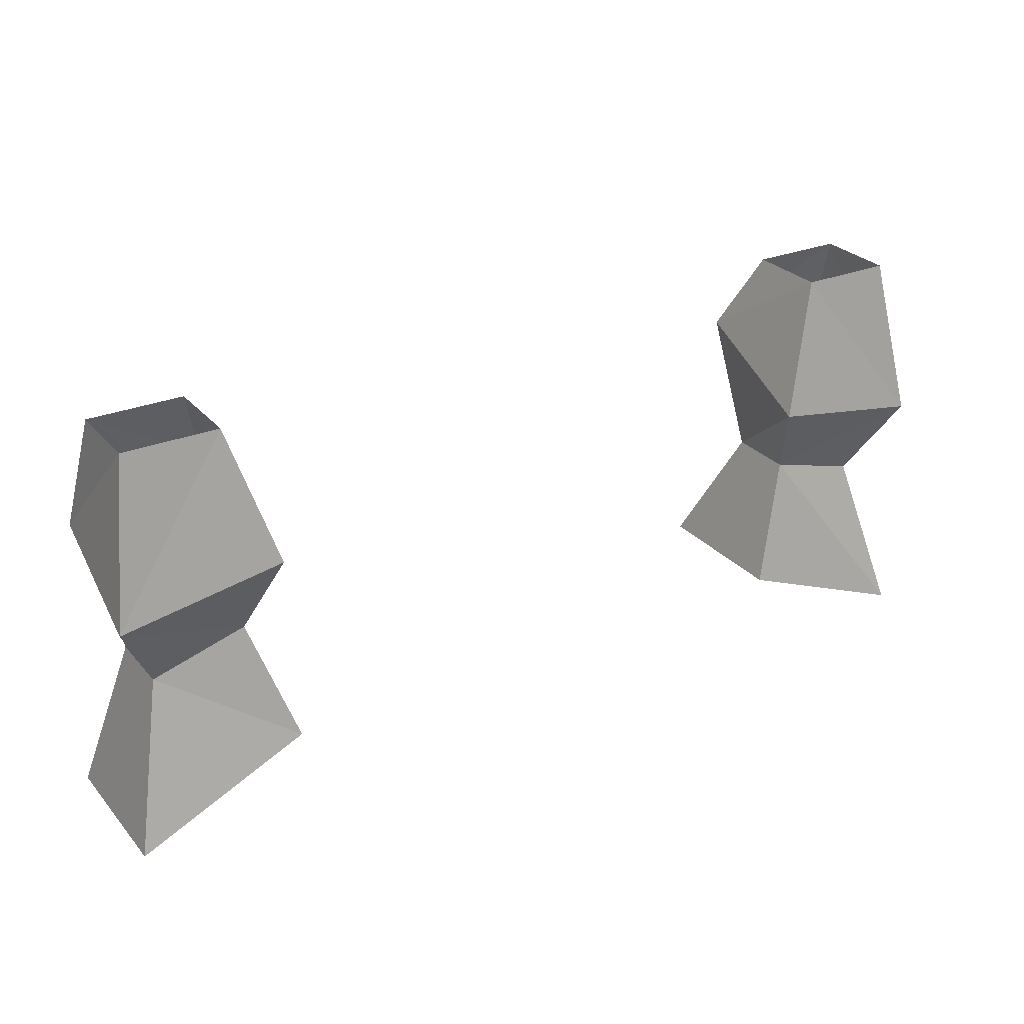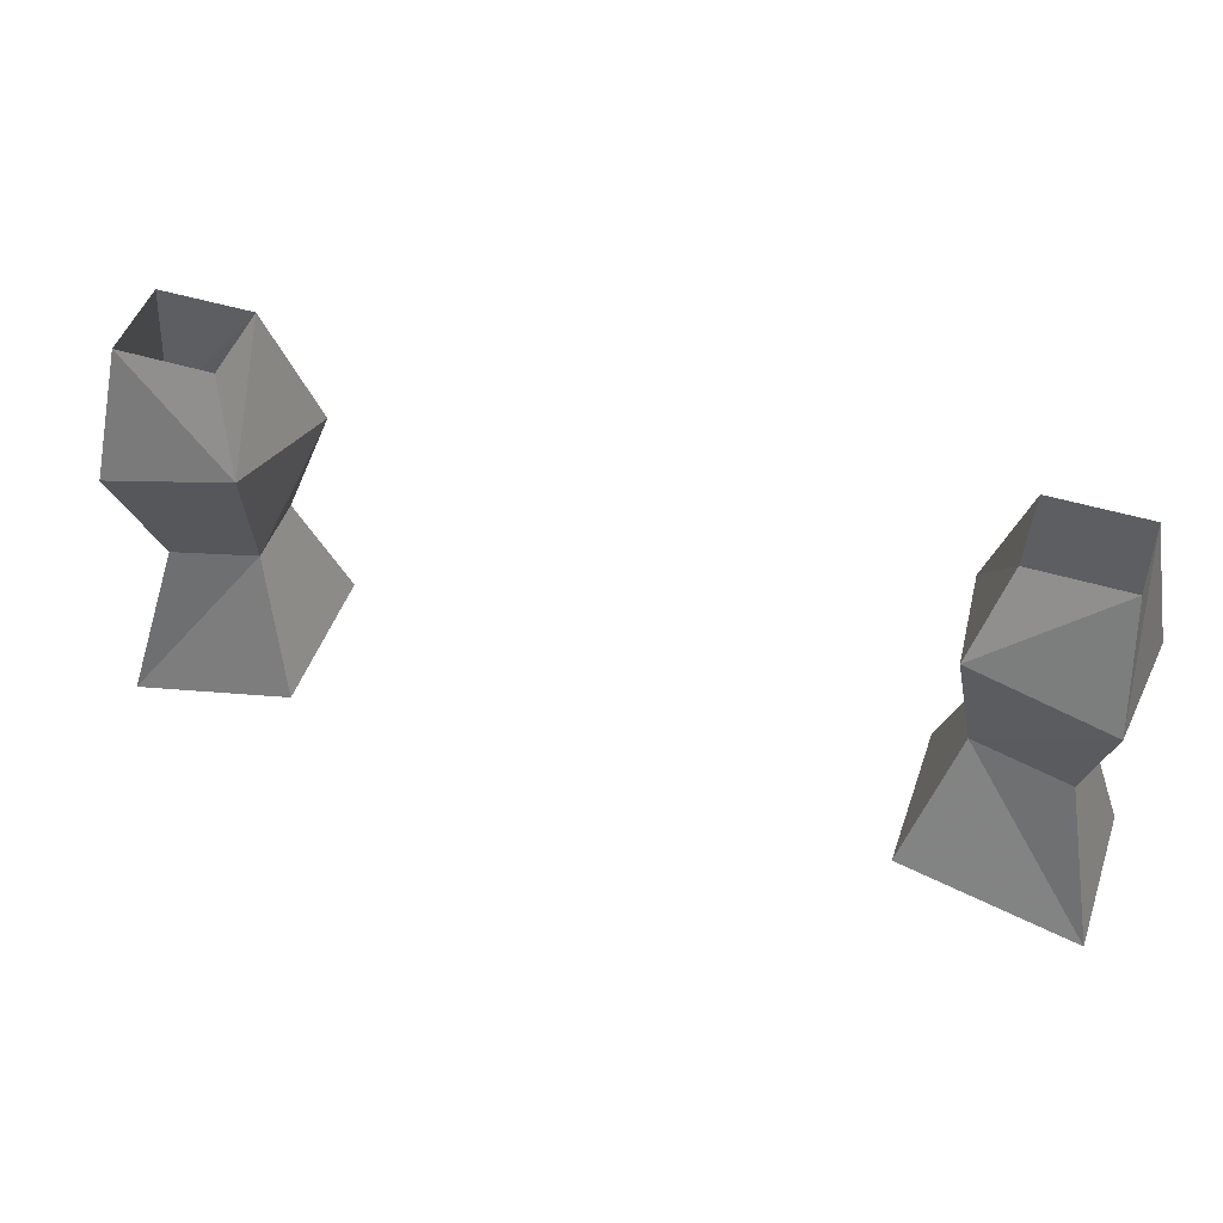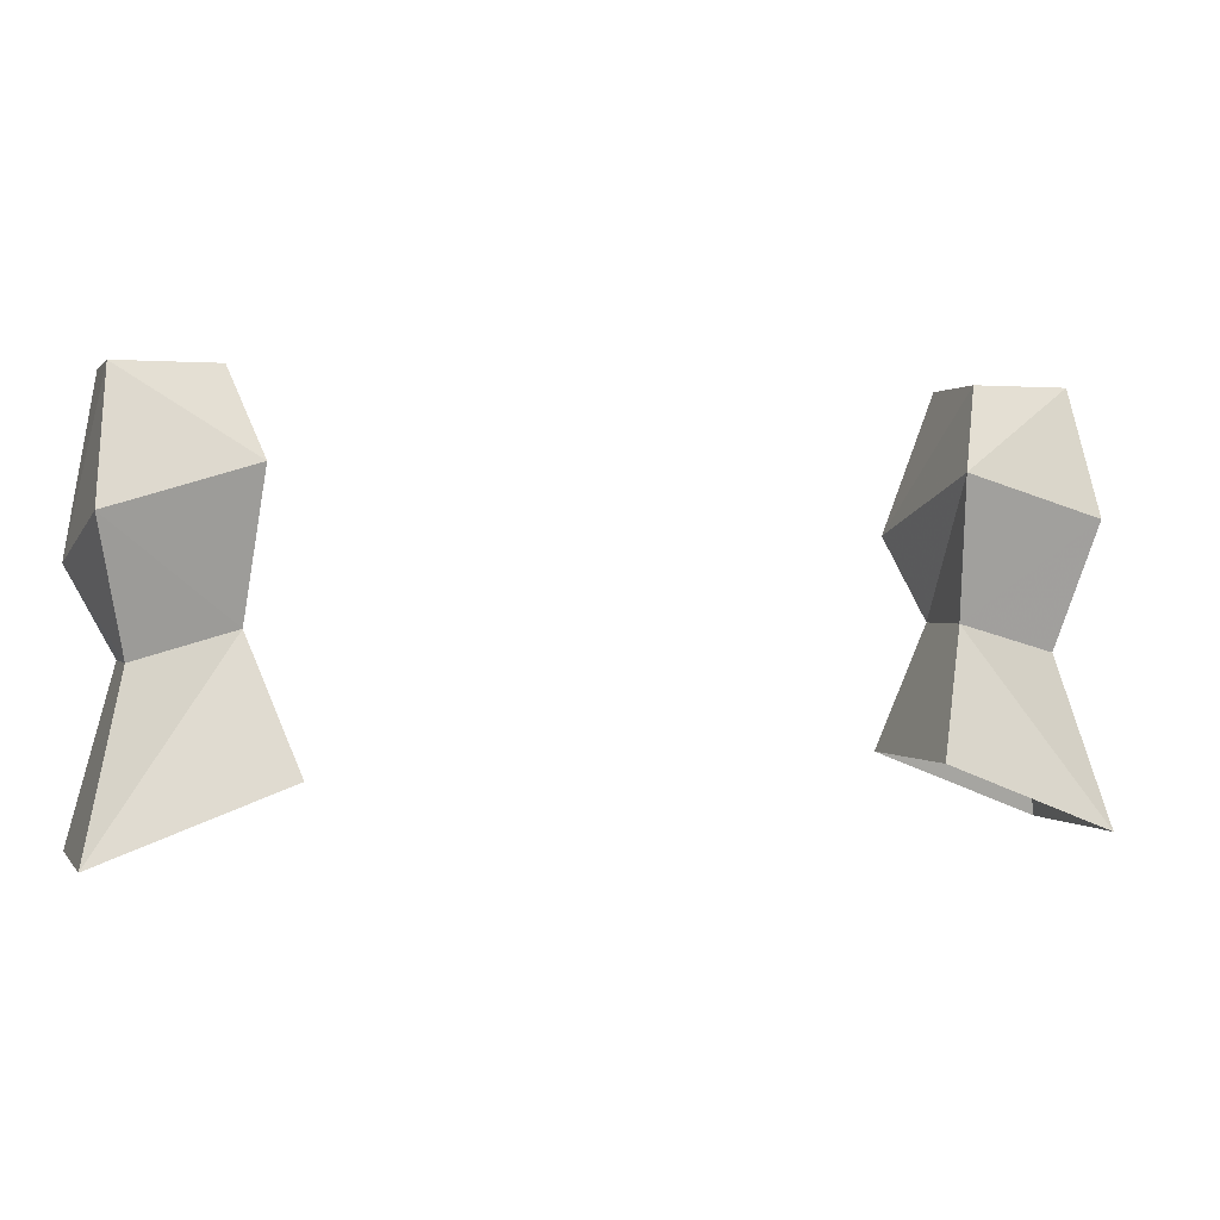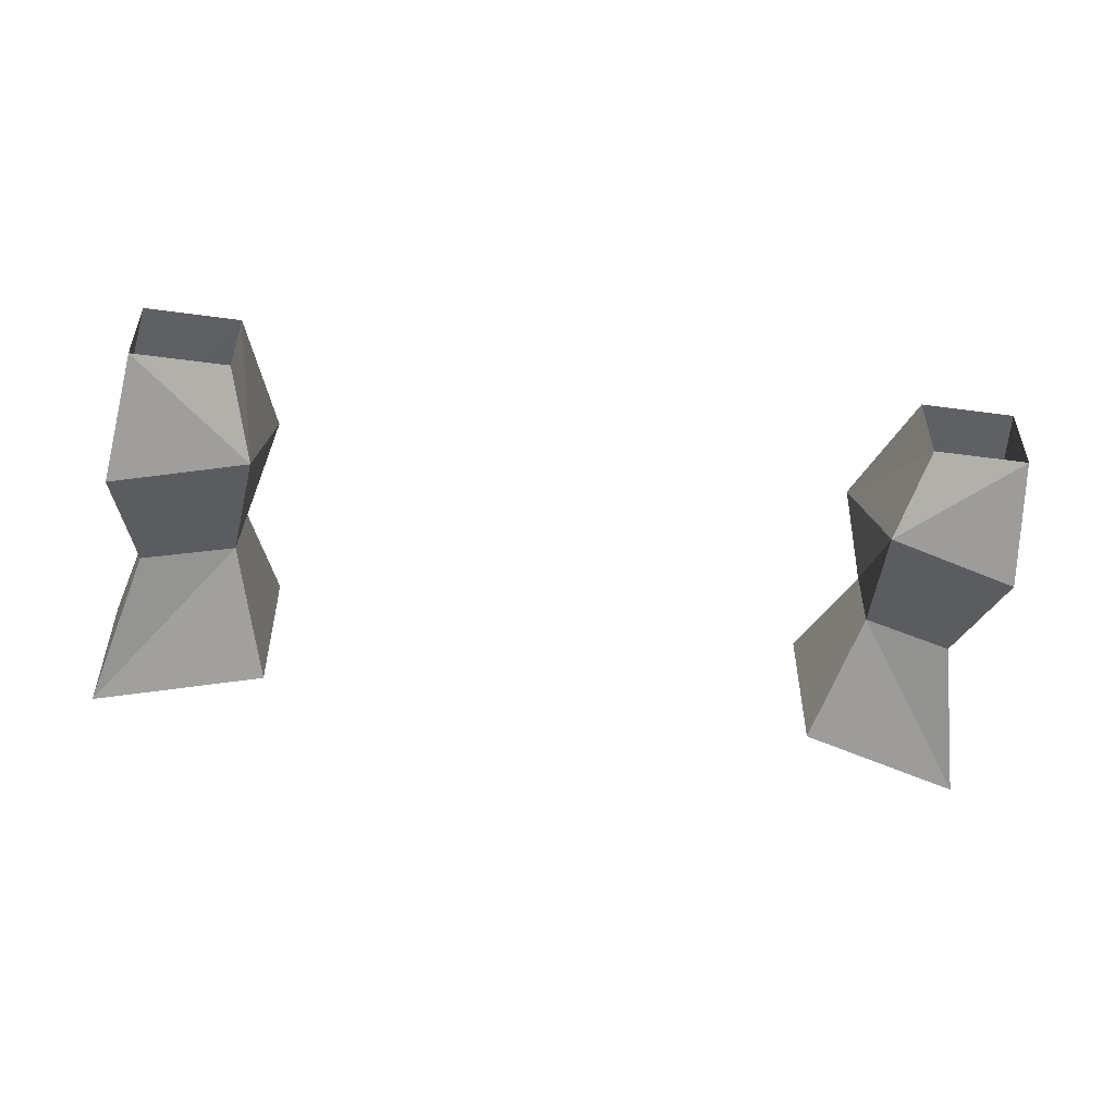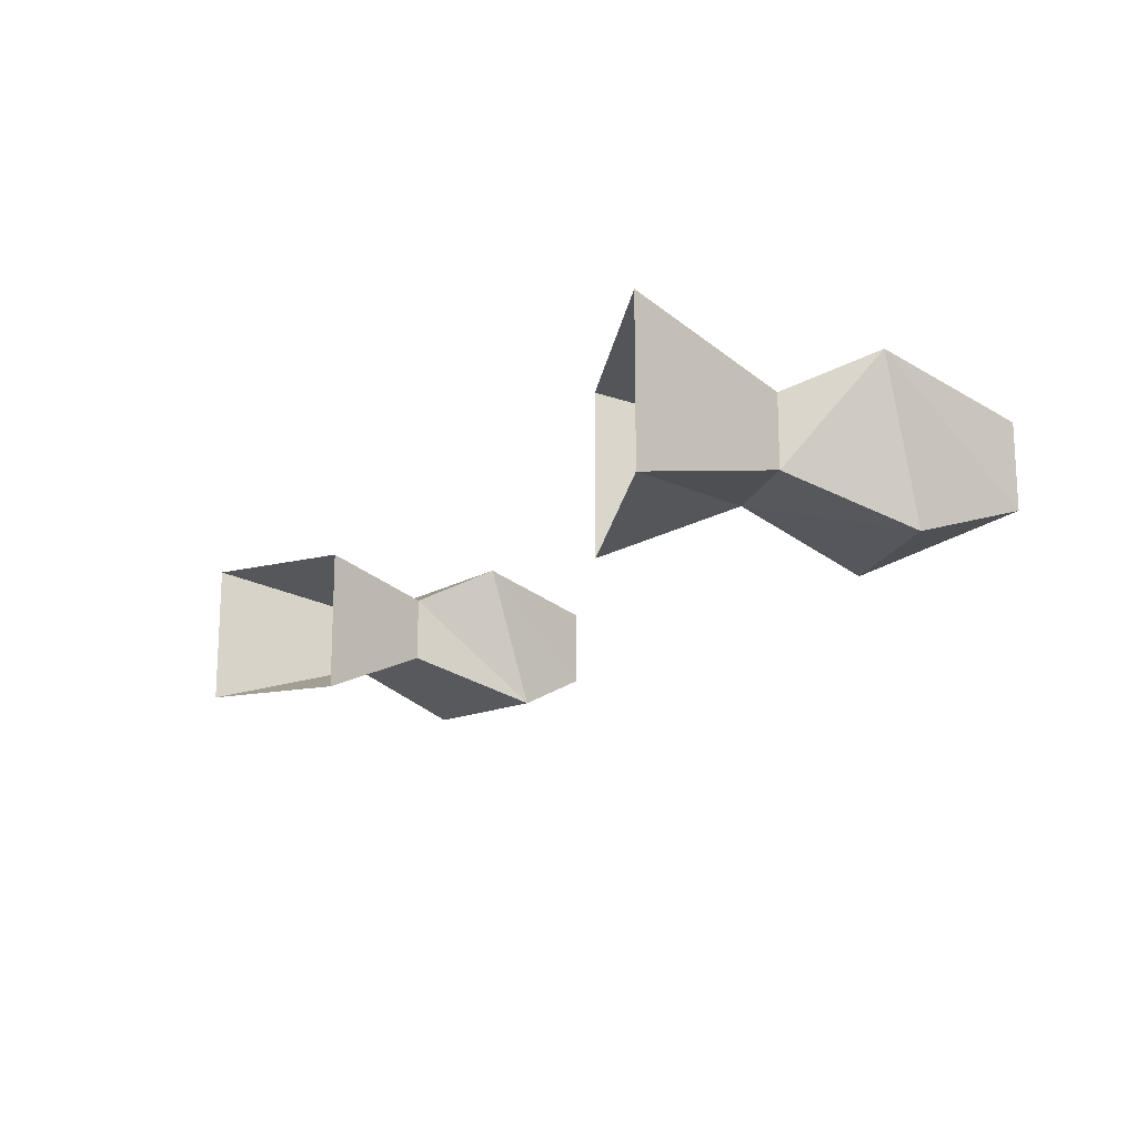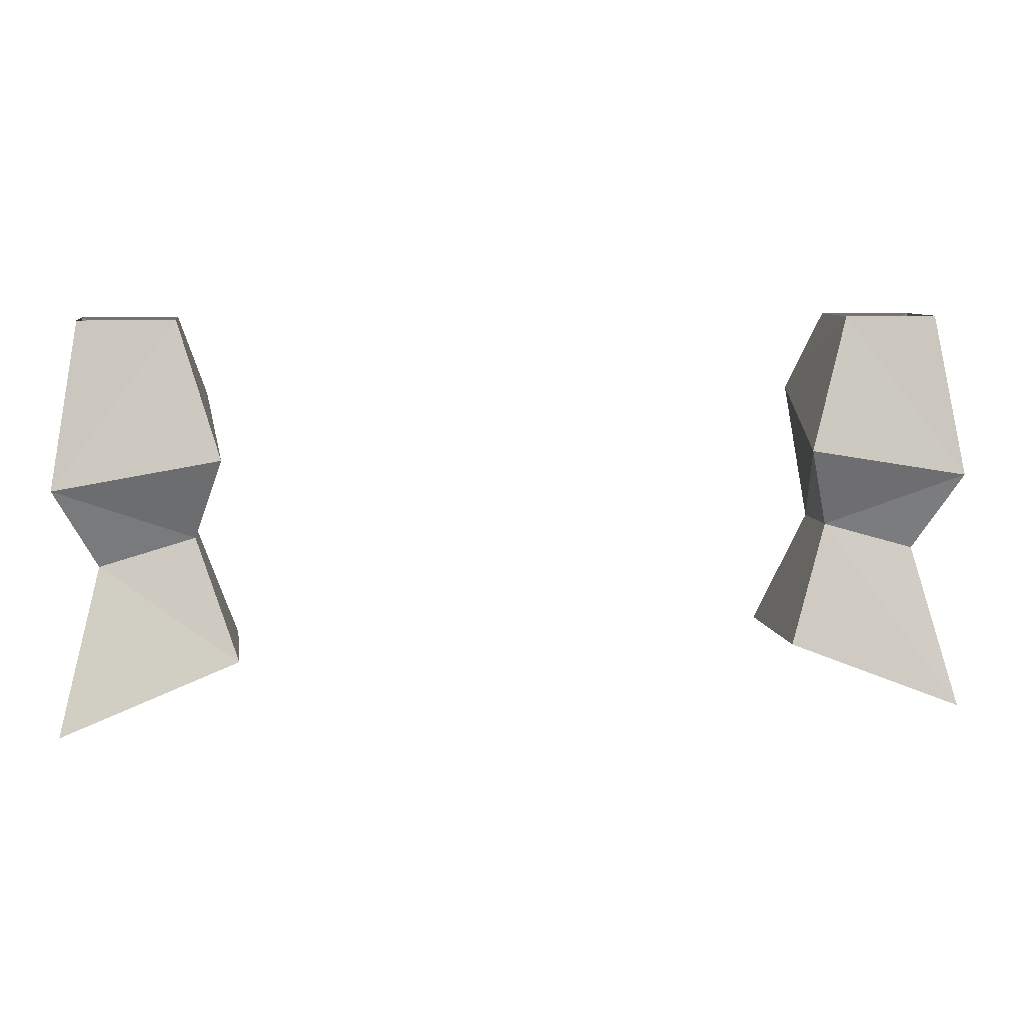
<metadata>
{"format":"obj","ext":"obj","renderer":"f3d","projection":"perspective","resolution":1024,"background":"white","views":[{"elev":27.9,"azim":-32.0,"up":"+Y"},{"elev":48.2,"azim":-161.2,"up":"+Y"},{"elev":0.8,"azim":161.9,"up":"+Y"},{"elev":-51.8,"azim":171.7,"up":"+Z"},{"elev":-16.0,"azim":60.4,"up":"+Z"},{"elev":8.0,"azim":-8.5,"up":"+Y"}]}
</metadata>
<code>
v 0.1875 -1.016 -0.01562
v 0.2656 -1.125 -0.03906
v 0.1641 -1.086 -0.04688
v 0.1875 -1.016 0.02344
v 0.1719 -0.9688 0.04688
v 0.1797 -0.9375 -0.03906
v 0.2578 -0.9609 -0.03906
v 0.2422 -1.031 -0.01562
v 0.2656 -1.125 0.04688
v 0.2422 -1.031 0.02344
v 0.1641 -1.086 0.03906
v 0.1953 -0.8906 -0.01562
v 0.25 -0.8906 -0.01562
v 0.2656 -0.9844 0.04688
v 0.1953 -0.8906 0.03125
v 0.25 -0.8906 0.03125
v -0.1641 -1.086 -0.04688
v -0.2656 -1.125 -0.03906
v -0.1875 -1.016 -0.01562
v -0.1641 -1.086 0.03906
v -0.1875 -1.016 0.02344
v -0.2422 -1.031 0.02344
v -0.2656 -1.125 0.04688
v -0.2422 -1.031 -0.01562
v -0.2578 -0.9609 -0.03906
v -0.1797 -0.9375 -0.03906
v -0.1719 -0.9688 0.04688
v -0.2656 -0.9844 0.04688
v -0.25 -0.8906 -0.01562
v -0.1953 -0.8906 -0.01562
v -0.25 -0.8906 0.03125
v -0.1953 -0.8906 0.03125
f 1 2 3
f 1 3 4
f 1 4 5
f 1 5 6
f 1 6 7
f 1 7 8
f 1 8 2
f 2 8 9
f 9 8 10
f 9 10 4
f 9 4 11
f 11 4 3
f 6 12 13
f 6 13 7
f 7 13 14
f 7 14 8
f 8 14 10
f 10 14 4
f 4 14 5
f 5 14 15
f 5 15 6
f 6 15 12
f 14 16 15
f 16 14 13
f 17 18 19
f 17 19 20
f 20 19 21
f 20 21 22
f 20 22 23
f 23 22 18
f 18 22 24
f 18 24 19
f 19 24 25
f 19 25 26
f 19 26 21
f 21 26 27
f 21 27 28
f 21 28 22
f 22 28 25
f 22 25 24
f 29 30 26
f 29 26 25
f 29 25 31
f 31 25 28
f 31 28 32
f 32 28 27
f 32 27 30
f 30 27 26

</code>
